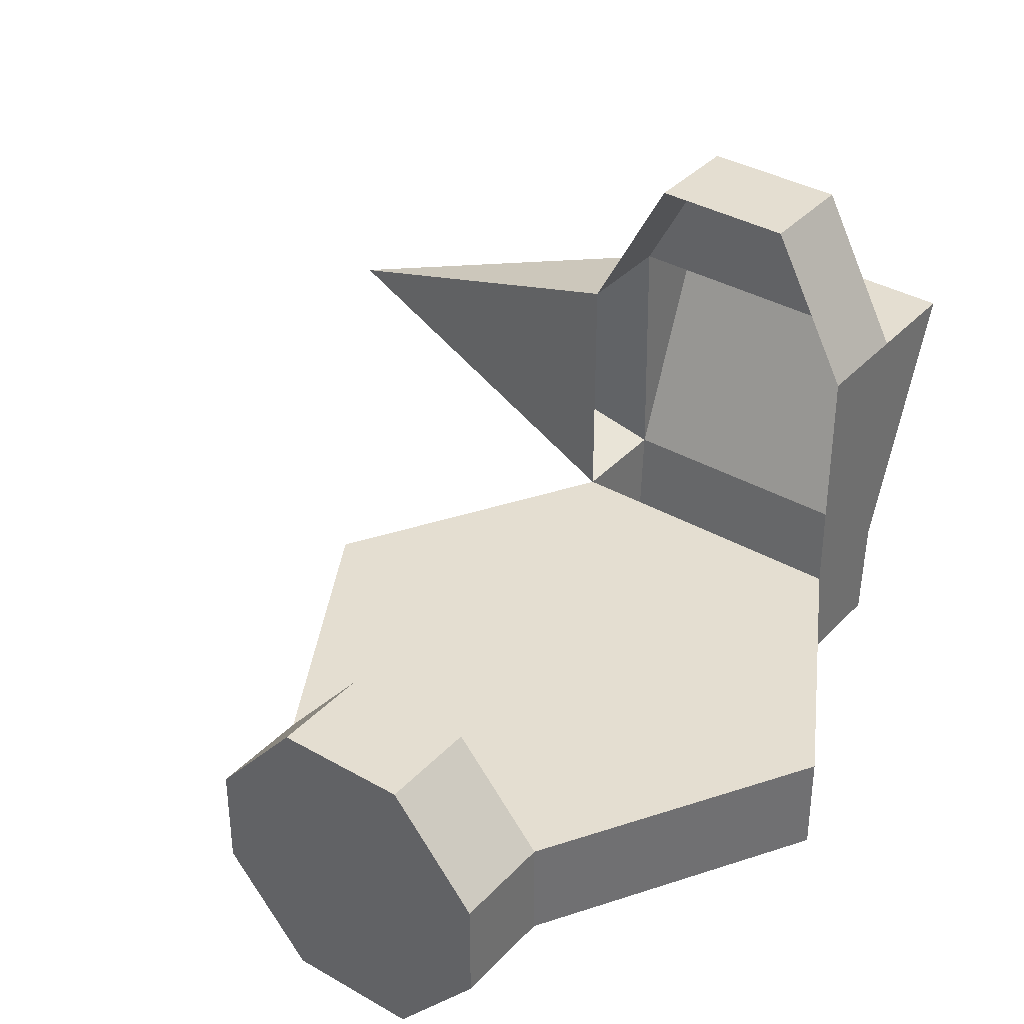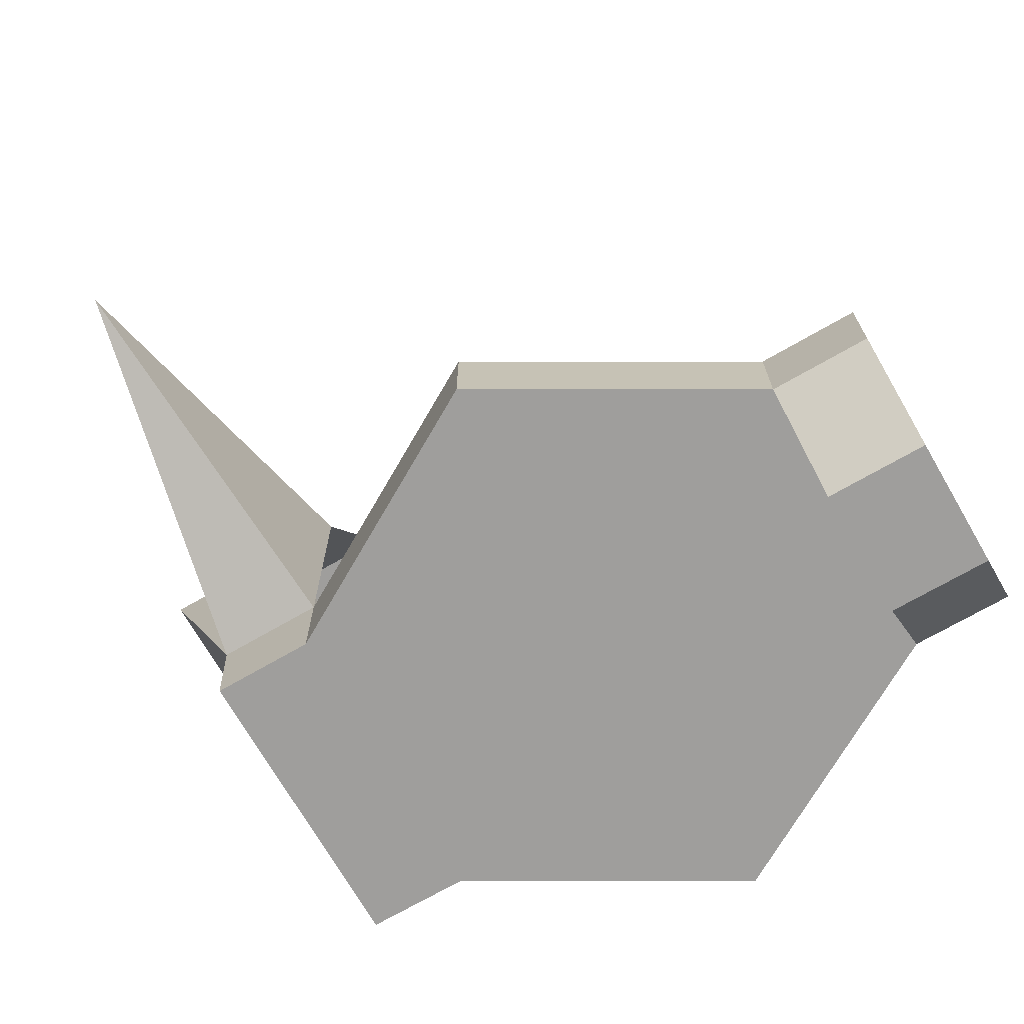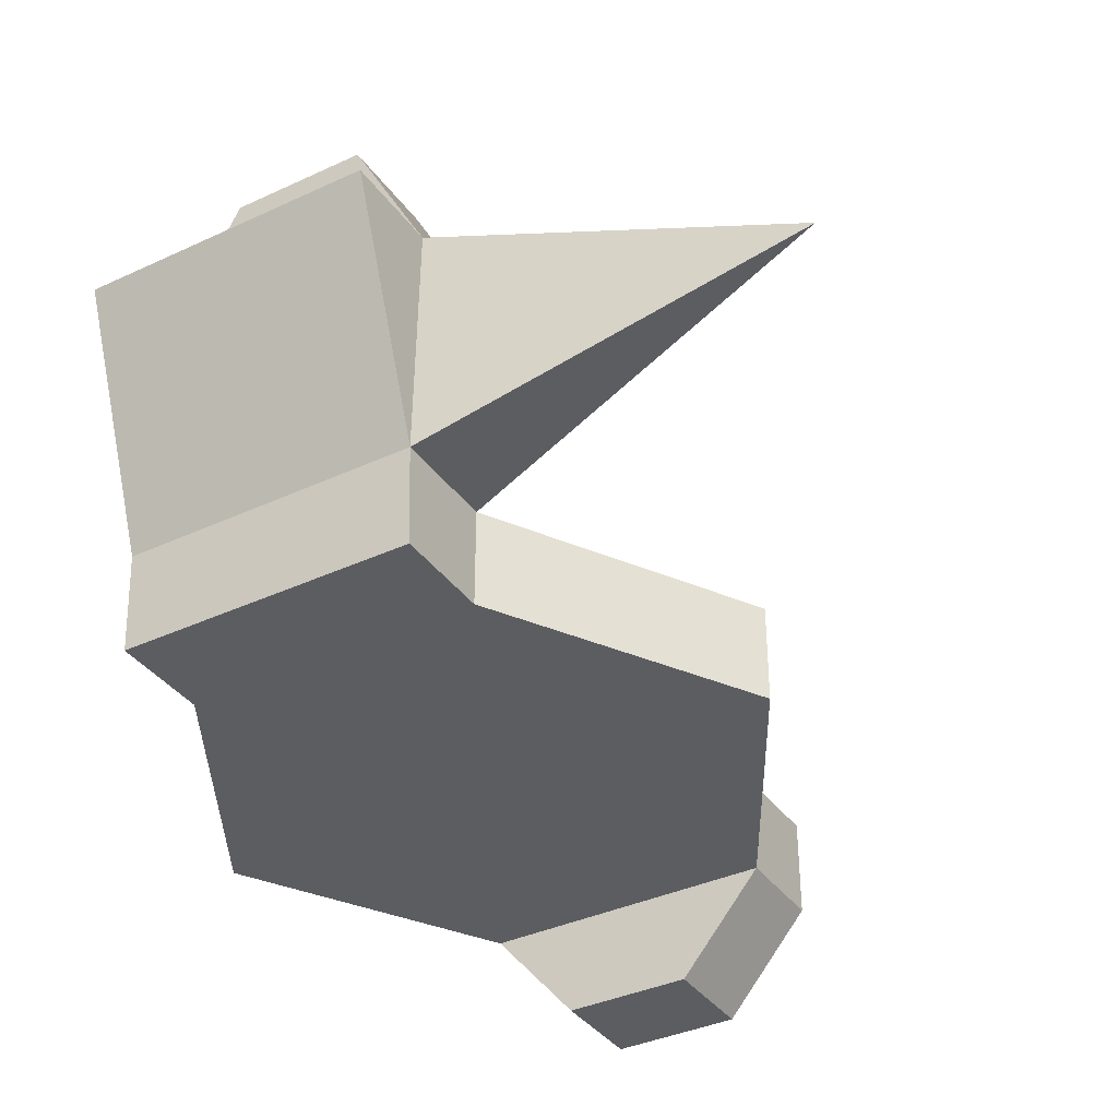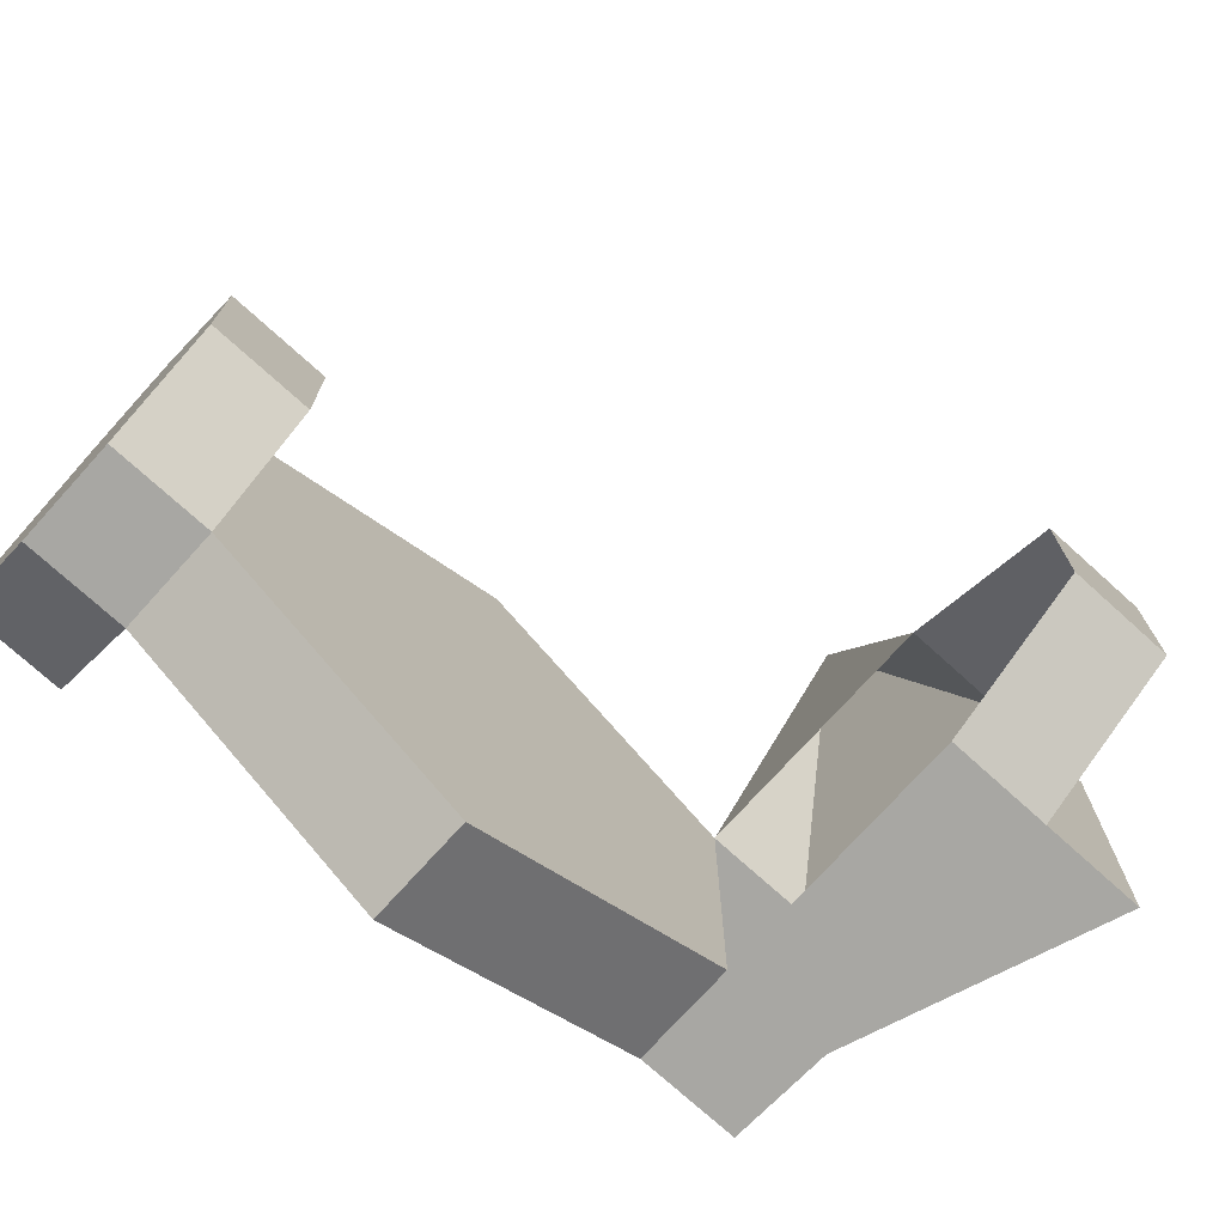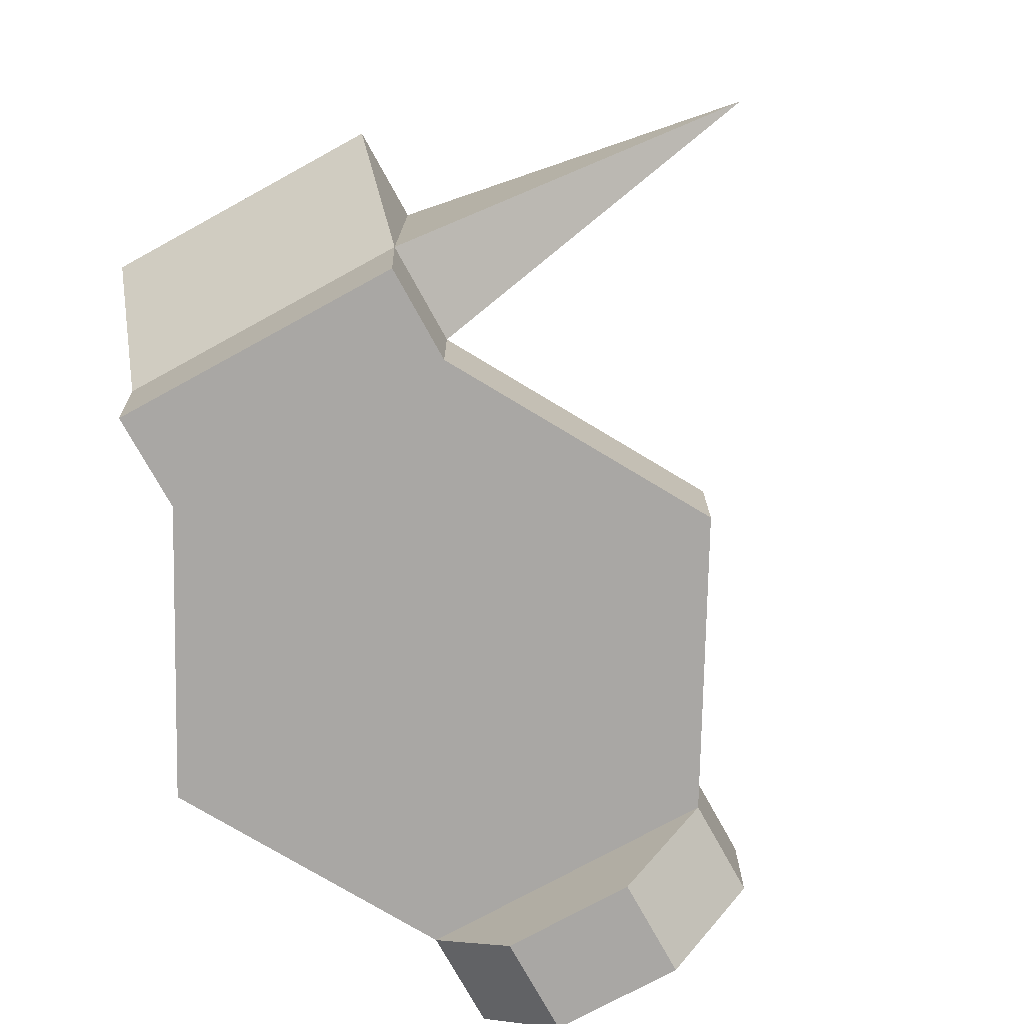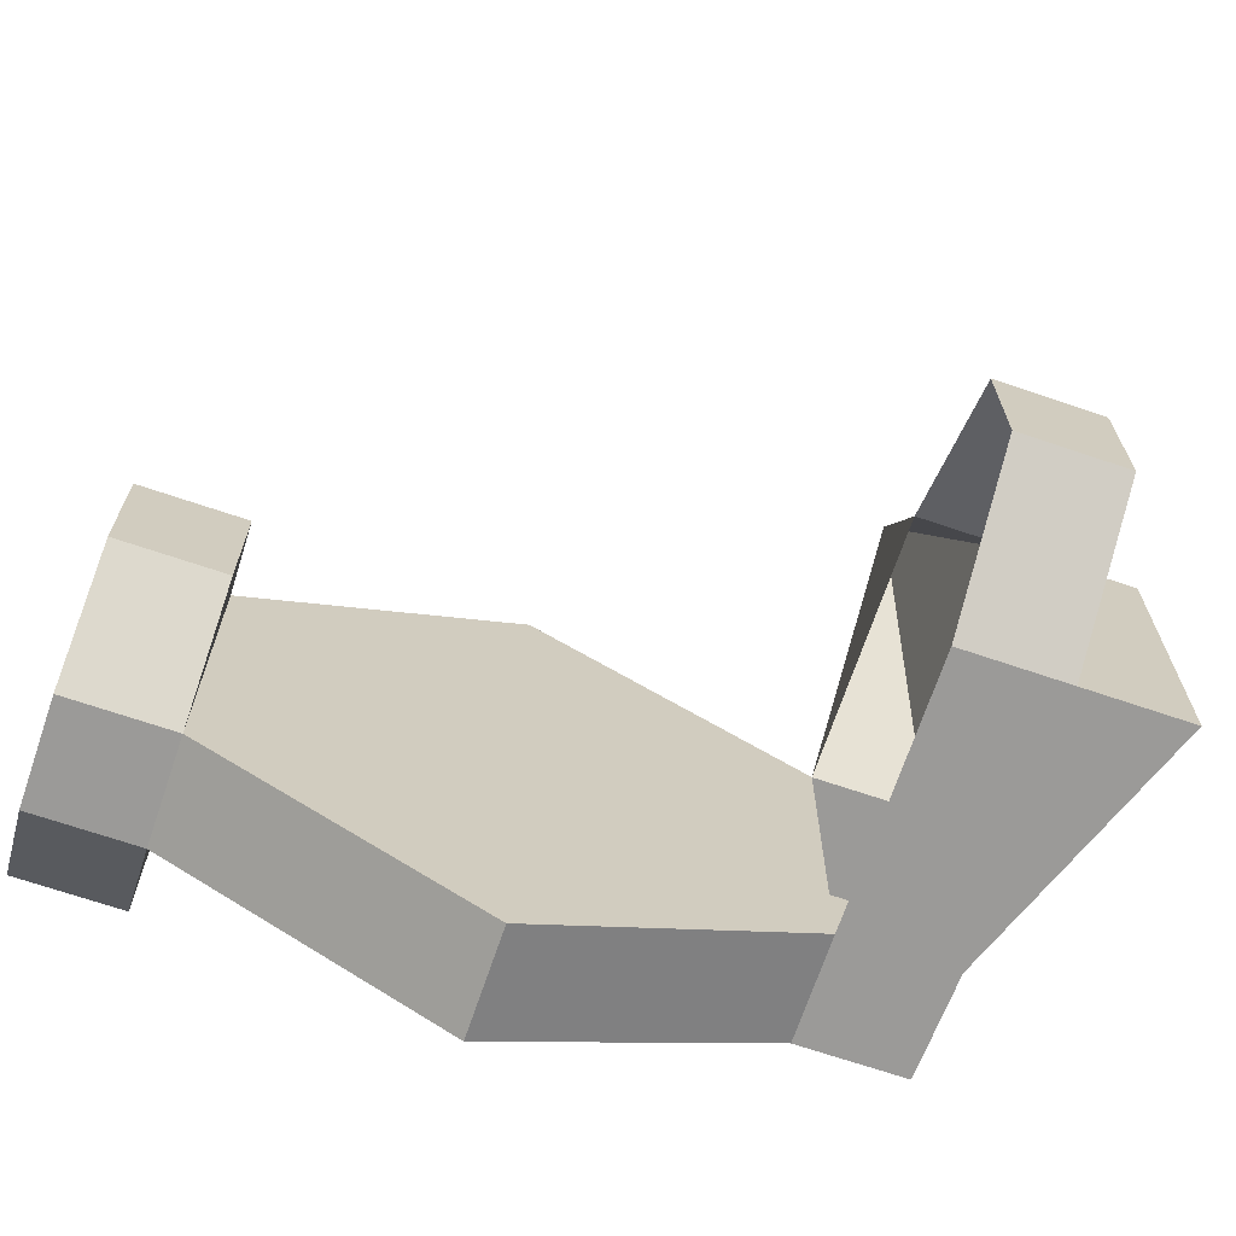
<metadata>
{"format":"obj","ext":"obj","renderer":"f3d","projection":"perspective","resolution":1024,"background":"white","views":[{"elev":36.5,"azim":126.8,"up":"+Y"},{"elev":-71.1,"azim":30.0,"up":"+Y"},{"elev":-37.0,"azim":-58.9,"up":"+Y"},{"elev":-74.5,"azim":137.9,"up":"+Z"},{"elev":-74.8,"azim":-61.2,"up":"+Y"},{"elev":-69.4,"azim":161.3,"up":"+Z"}]}
</metadata>
<code>
o turret_02
v 3.153 9.937 -4.885
v -1.956e-07 9.937 -6.705
v -3.153 9.937 -4.885
v -3.153 9.937 -1.244
v 4.452e-07 9.937 0.5758
v 3.153 9.937 -1.244
v 3.153 11.15 -4.885
v -1.956e-07 11.15 -6.705
v -3.153 11.15 -4.885
v -3.153 11.15 -1.244
v 4.452e-07 11.15 0.5758
v 3.153 11.15 -1.244
v -4.366 9.937 -4.885
v -4.366 9.937 -1.244
v -4.427 11.15 -4.885
v -4.427 11.15 -1.244
v -3.153 14.18 -4.885
v -3.153 14.18 -1.244
v -4.366 14.18 -4.885
v -4.366 14.18 -1.244
v -3.153 16 -3.911
v -3.153 16 -2.218
v -4.366 16 -3.911
v -4.366 16 -2.218
v -5.579 14.18 -4.885
v -5.579 14.18 -1.244
v -3.775 12.67 3.2
v 4.366 9.937 -4.885
v 4.366 9.937 -1.244
v 4.366 11.15 -4.885
v 4.366 11.15 -1.244
v 3.161 12.36 -3.851
v 3.161 12.36 -2.278
v 4.358 12.36 -3.851
v 4.358 12.36 -2.278
v 3.153 8.724 -3.849
v 3.153 8.724 -2.28
v 4.366 8.724 -3.849
v 4.366 8.724 -2.28
g turret_02_1 - Default
f 1 6 5 4 3 2
f 1 36 37 6
f 2 8 7 1
f 3 9 8 2
f 3 13 15 9
f 4 14 13 3
f 5 11 10 4
f 6 12 11 5
f 6 29 31 12
f 6 37 39 29
f 7 30 28 1
f 7 32 34 30
f 8 9 10 11 12 7
f 10 16 14 4
f 10 27 16
f 12 33 32 7
f 14 16 15 13
f 15 19 17 9
f 15 25 19
f 16 26 25 15
f 16 27 20
f 18 22 24 20
f 18 27 10
f 19 23 21 17
f 19 25 26 20
f 20 24 23 19
f 20 26 16
f 20 27 18
f 21 23 24 22
f 28 30 31 29
f 28 38 36 1
f 29 39 38 28
f 30 34 35 31
f 31 35 33 12
f 33 35 34 32
f 36 38 39 37

</code>
